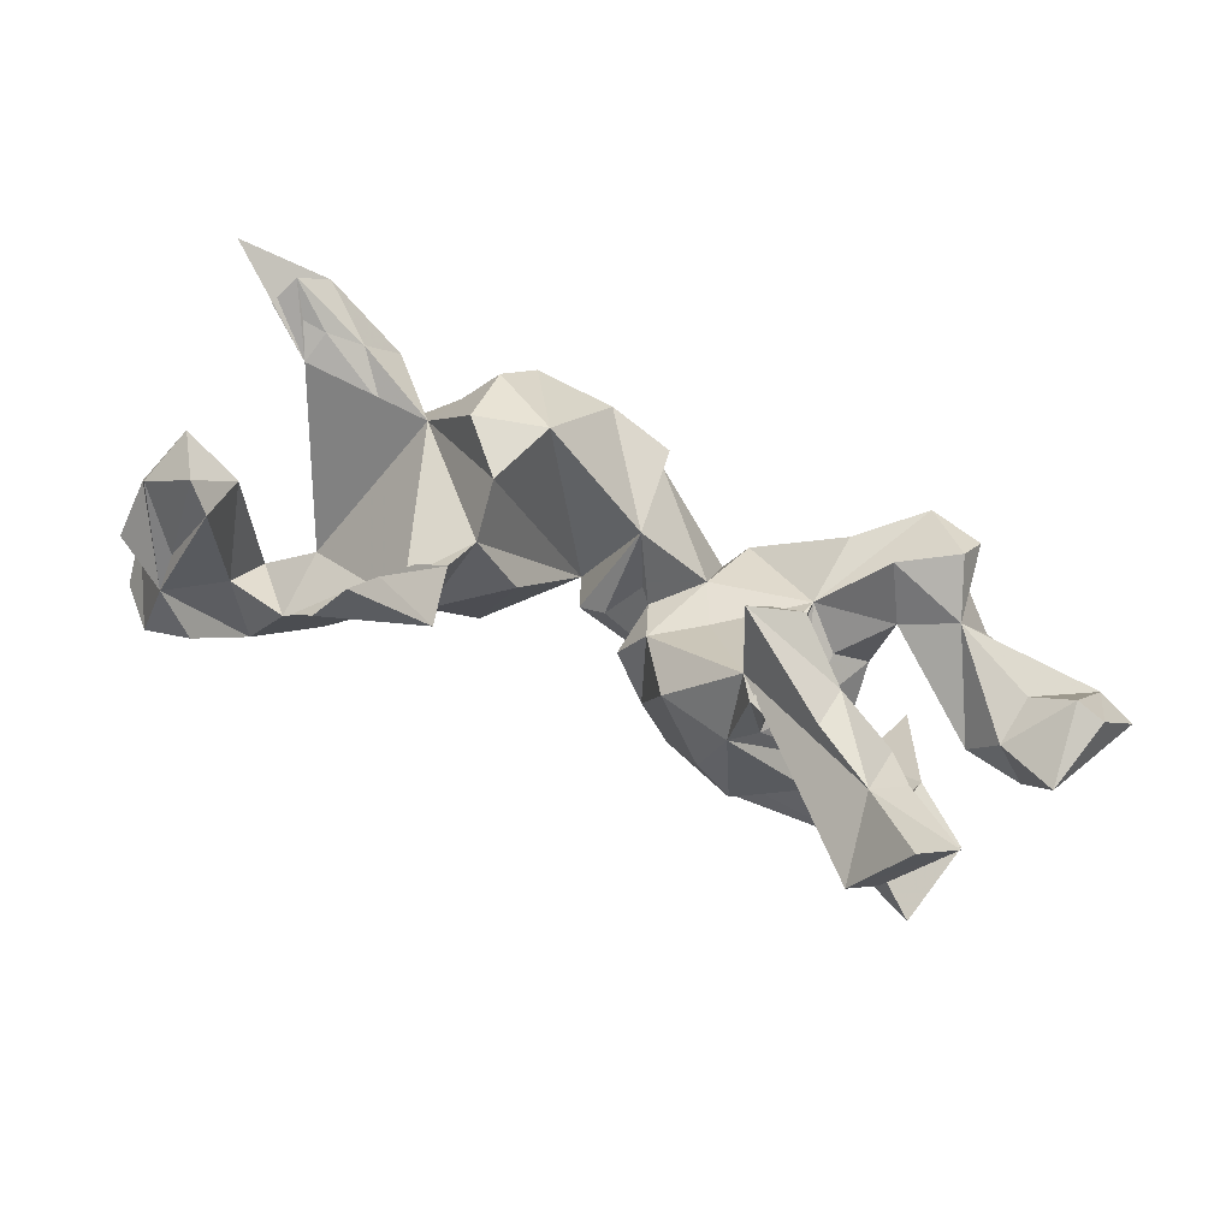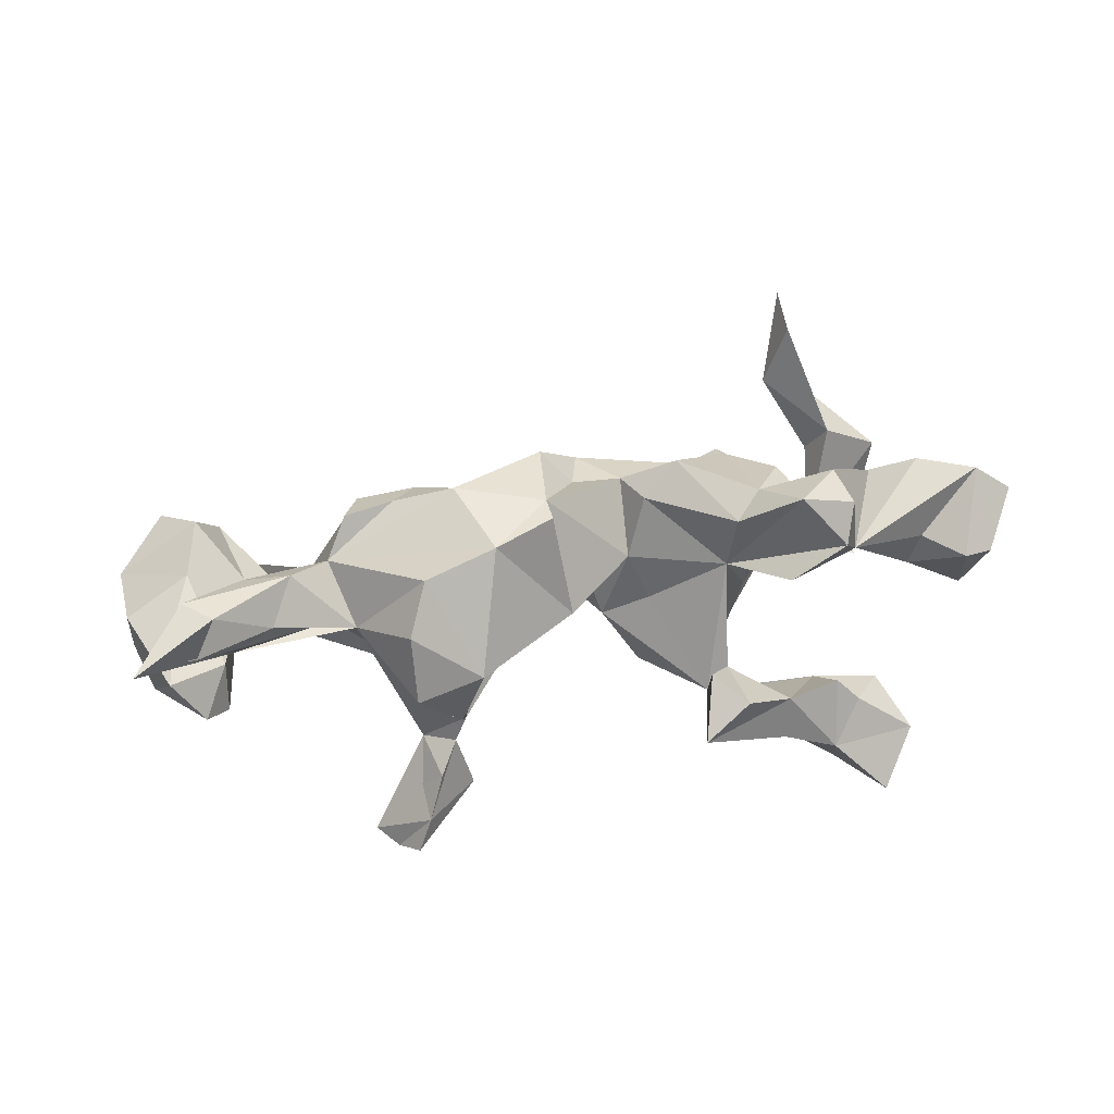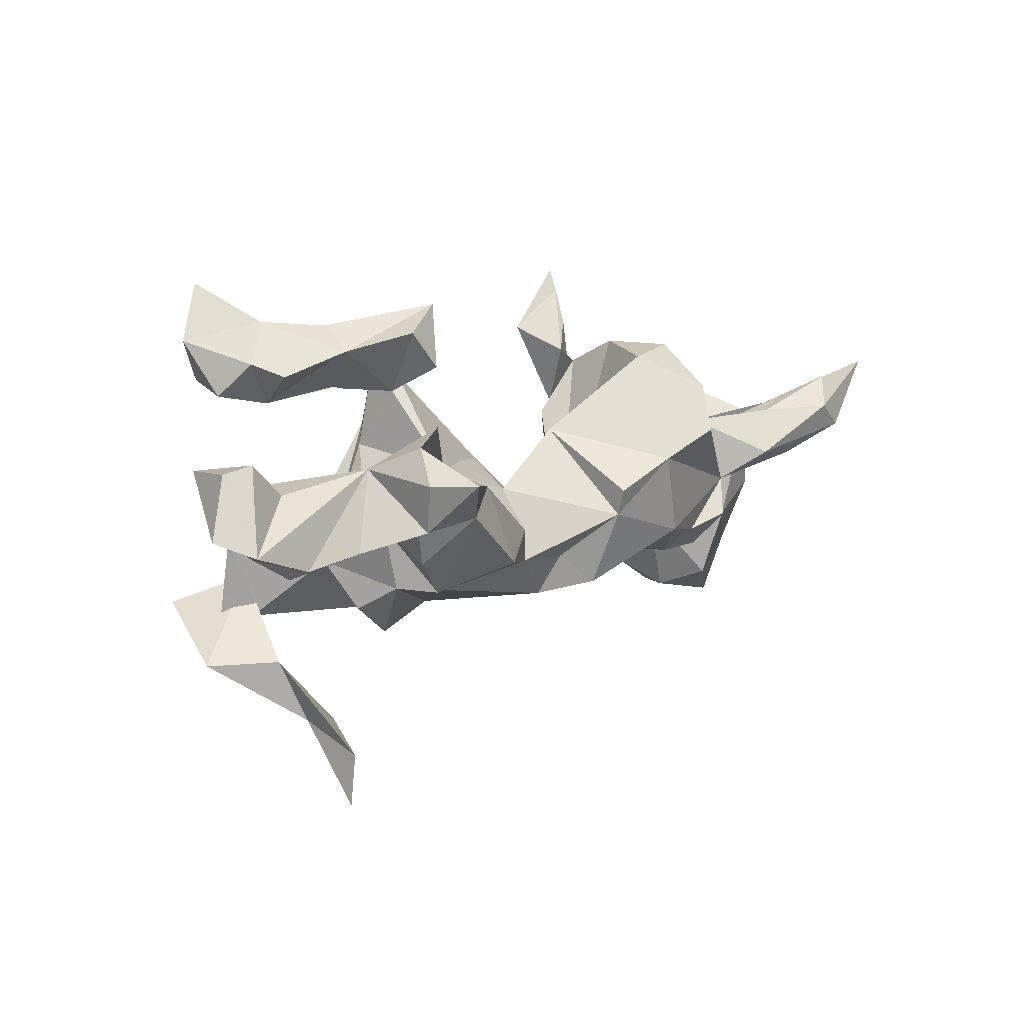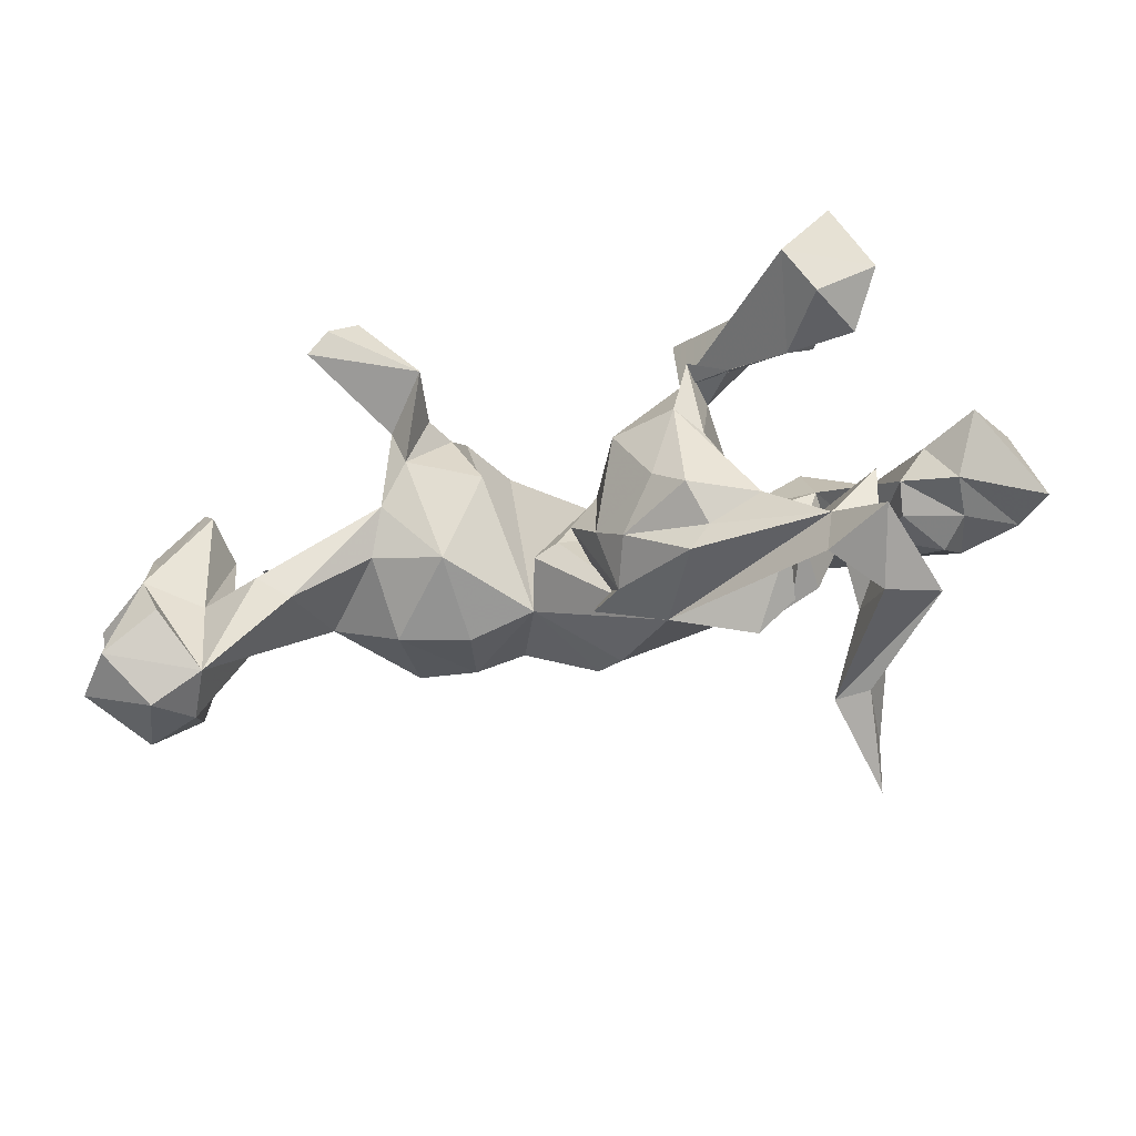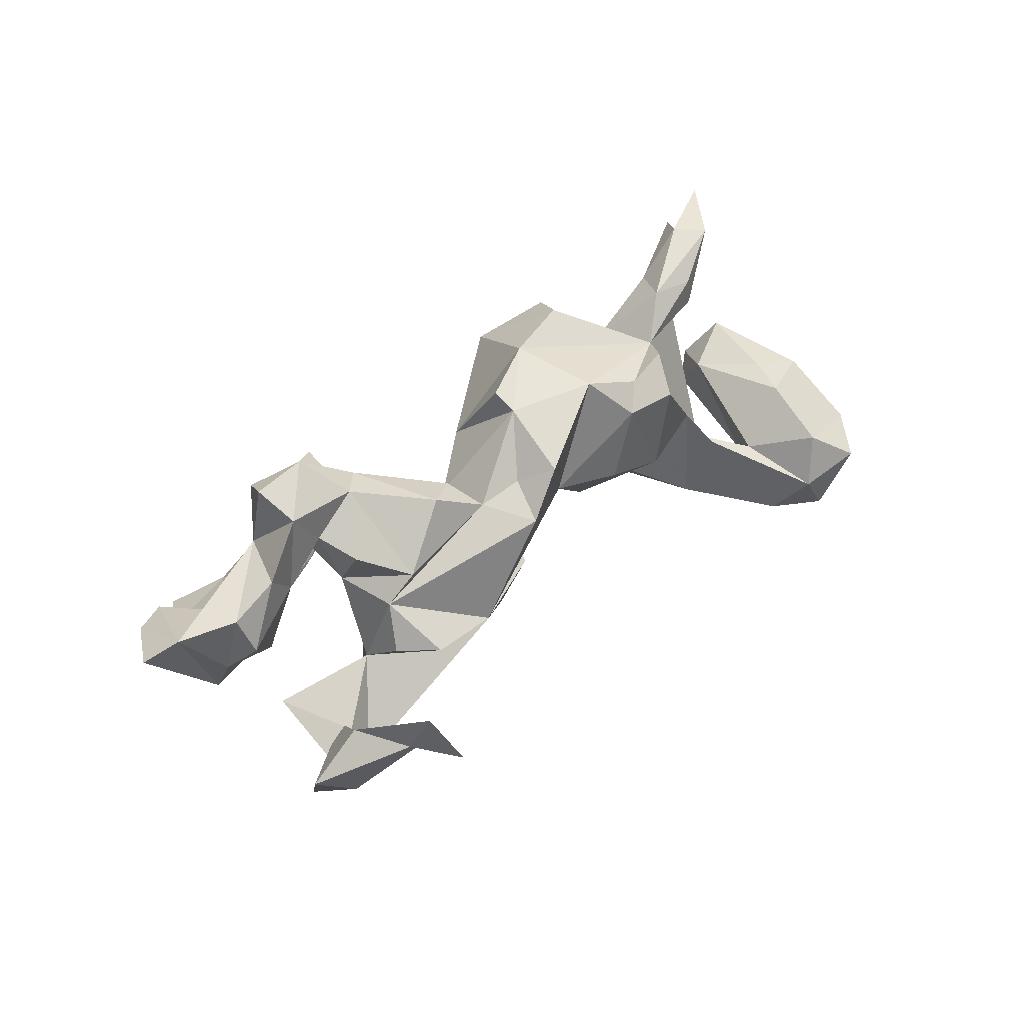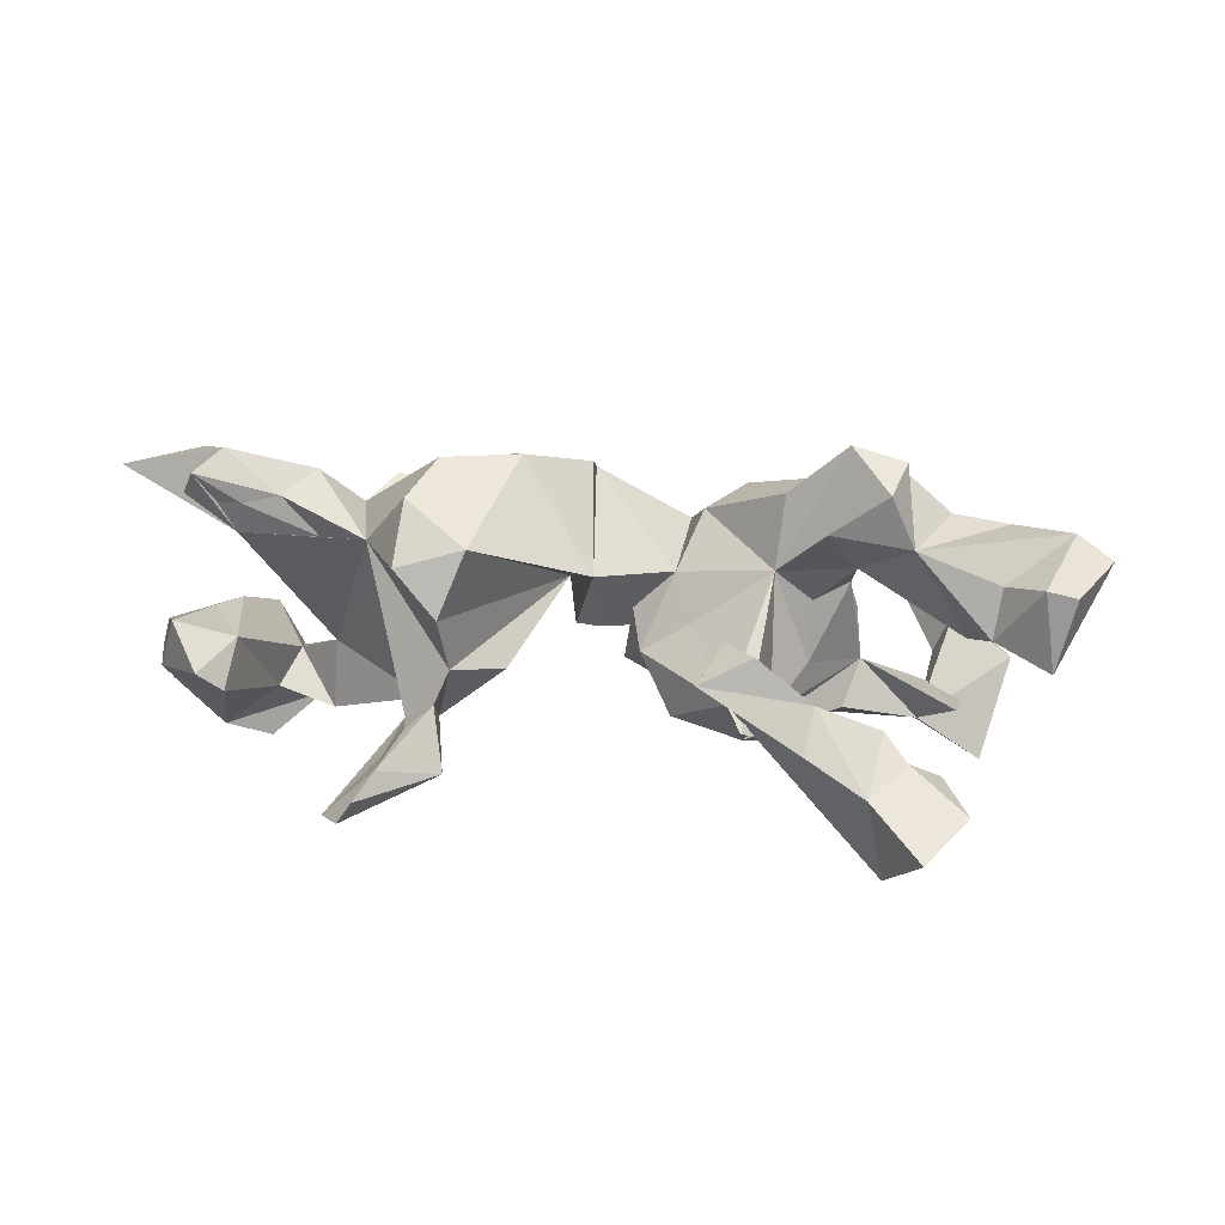
<metadata>
{"format":"obj","ext":"obj","renderer":"f3d","projection":"perspective","resolution":1024,"background":"white","views":[{"elev":76.6,"azim":-157.5,"up":"+Y"},{"elev":61.4,"azim":170.7,"up":"+Z"},{"elev":9.5,"azim":-45.6,"up":"+Y"},{"elev":-27.6,"azim":-160.2,"up":"+Y"},{"elev":47.3,"azim":-41.1,"up":"+Z"},{"elev":13.9,"azim":-169.4,"up":"+Z"}]}
</metadata>
<code>
v 0.8457 -0.2242 -0.1263
v 0.8418 -0.1264 -0.1703
v 0.7063 -0.1411 -0.01732
v 0.7267 -0.0778 -0.2383
v 0.7765 0.2107 0.2839
v 0.8232 -0.04381 -0.08404
v 0.828 -0.08528 -0.0493
v 0.7942 0.04303 -0.1014
v 0.6159 0.1257 0.1596
v 0.7568 -0.3328 -0.1083
v 0.8345 -0.273 -0.2188
v 0.7535 0.08864 -0.00721
v 0.686 -0.2764 -0.05491
v 0.684 0.08737 0.2951
v 0.6008 -0.2626 -0.2247
v 0.6496 -0.3123 -0.1481
v 0.7204 -0.02779 -0.1841
v 0.7651 -0.2318 -0.2872
v 0.6679 -0.1602 -0.2809
v 0.7007 0.1287 -0.08948
v 0.697 0.1599 0.2211
v 0.7324 -0.06383 -0.01671
v 0.6701 0.1845 0.2675
v 0.6533 0.04362 -0.04327
v 0.6617 0.09676 -0.1265
v 0.6927 -0.3167 -0.2289
v 0.5886 0.02985 0.1894
v 0.6079 -0.1675 -0.1136
v 0.6356 -0.1125 -0.173
v 0.5994 0.1452 0.212
v 0.6327 0.1295 0.3022
v 0.5825 0.03177 0.2456
v 0.5185 -0.09229 -0.0763
v 0.4828 0.09364 0.1495
v 0.4338 -0.01271 0.1918
v 0.4731 -0.09806 0.01784
v 0.5238 -0.08479 -0.1987
v 0.5402 0.1215 0.2231
v 0.4623 -0.1257 -0.1822
v 0.4984 0.04131 0.2556
v 0.4203 0.3236 -0.2575
v 0.3182 0.3621 -0.1647
v 0.3994 0.1061 0.1497
v 0.32 0.05606 -0.1308
v 0.3935 -0.07644 0.2305
v 0.346 0.4017 -0.2071
v 0.3832 0.3656 -0.2562
v 0.3085 0.1904 0.241
v 0.3373 -0.1433 0.003628
v 0.2722 0.1349 -0.1379
v 0.3681 -0.1398 0.1761
v 0.3097 0.2097 -0.1207
v 0.2861 0.3009 -0.1131
v 0.3106 0.2654 0.1404
v 0.3243 0.2916 -0.1599
v 0.3458 -0.03073 -0.1055
v 0.2706 0.1104 0.2943
v 0.3048 -0.09817 0.2219
v 0.2517 0.2443 -0.08686
v 0.2372 0.2721 0.05871
v 0.2613 -0.1394 0.1893
v 0.2281 0.2864 -0.1892
v 0.196 -0.07909 0.2692
v 0.2171 -0.04235 -0.0869
v 0.1928 0.2502 0.1724
v 0.141 0.06743 0.2962
v 0.2156 -0.145 0.0469
v 0.2287 0.2278 -0.03174
v 0.03717 -0.03223 0.2619
v 0.1582 0.1279 -0.05298
v 0.09749 -0.1036 0.05495
v 0.07289 -0.0311 -0.009865
v 0.02877 -0.007631 -0.008384
v -0.02356 -0.1147 0.1698
v 0.033 0.01516 0.2788
v 0.0136 0.1179 0.1062
v 0.02776 -0.166 0.2079
v -0.0135 0.01796 0.04932
v -0.04231 -0.1905 0.1295
v -0.1815 -0.2098 -0.0376
v -0.0313 0.001611 0.02937
v -0.04962 -0.1012 0.02761
v -0.01431 -0.01198 -0.06022
v -0.1121 -0.1131 0.1632
v -0.1094 -0.163 -0.08677
v -0.0526 0.05605 -0.03137
v -0.03988 -0.1591 -0.01409
v -0.1059 0.01485 0.09763
v -0.0788 -0.0607 -0.1129
v -0.114 0.1158 -0.1234
v -0.144 -0.04767 0.1933
v -0.2219 0.2283 -0.06612
v -0.14 -0.09524 -0.1502
v -0.138 0.06415 0.02128
v -0.1913 0.3609 -0.000685
v -0.2203 0.2477 0.04002
v -0.2099 -0.09441 0.2305
v -0.3153 -0.1476 0.1398
v -0.2661 -0.1599 -0.1794
v -0.2349 0.1318 -0.1527
v -0.2023 -0.006007 -0.1821
v -0.3688 -0.1398 0.08859
v -0.2769 0.06931 0.1174
v -0.2671 -0.04367 -0.2038
v -0.2473 0.2486 -0.1072
v -0.2629 0.2016 -0.03546
v -0.2764 0.3134 0.03623
v -0.2768 0.09645 -0.1143
v -0.2953 -0.1108 -0.1652
v -0.3547 0.3238 -0.1167
v -0.2916 0.05536 0.2437
v -0.3269 -0.2385 0.007637
v -0.3696 0.1634 0.1995
v -0.3274 0.2051 -0.1276
v -0.3661 0.2803 -0.04527
v -0.3809 -0.05301 -0.1415
v -0.4553 0.3321 -0.1782
v -0.3301 0.02915 -0.04432
v -0.3361 0.02924 0.06163
v -0.3376 0.006696 0.2618
v -0.4068 -0.1049 -0.06808
v -0.3943 -0.07914 0.1847
v -0.5035 -0.1332 -0.177
v -0.4671 0.1423 0.261
v -0.4235 -0.005644 0.2042
v -0.3921 -0.1849 0.00861
v -0.3941 -0.02435 0.0841
v -0.4708 0.2374 -0.09284
v -0.3961 0.07585 0.3287
v -0.4503 -0.3816 0.003582
v -0.5167 -0.1917 -0.126
v -0.4447 0.1816 -0.1809
v -0.4115 0.08392 0.1306
v -0.4718 -0.001169 0.2817
v -0.4974 -0.4184 0.1166
v -0.4776 0.2937 -0.3194
v -0.5034 0.09985 0.1661
v -0.4875 0.08221 0.3051
v -0.4983 -0.5131 0.1057
v -0.5074 -0.02156 0.1415
v -0.5865 0.004131 0.00266
v -0.5796 -0.04228 0.04028
v -0.5612 0.2036 -0.1721
v -0.499 -0.2161 -0.2036
v -0.5112 -0.3733 0.003357
v -0.5115 0.2604 -0.137
v -0.525 0.2235 -0.2856
v -0.5209 -0.2739 -0.09295
v -0.5782 -0.2824 -0.1677
v -0.5549 -0.03558 0.2024
v -0.5466 0.4032 -0.2522
v -0.5558 -0.2616 -0.01952
v -0.6113 -0.1791 -0.2599
v -0.6294 0.06773 0.01569
v -0.6112 0.3046 -0.2045
v -0.5769 -0.2073 -0.1612
v -0.5731 -0.04271 -0.1343
v -0.6575 -0.2648 -0.09655
v -0.6347 -0.08228 0.1121
v -0.6802 -0.04704 0.06708
v -0.6516 -0.05585 0.1838
v -0.7559 -0.02111 0.1795
v -0.6438 0.06295 0.1054
v -0.7271 0.1008 -0.02698
v -0.711 0.1226 0.1147
v -0.6885 -0.01498 -0.01142
v -0.7625 0.1109 0.1012
v -0.817 0.008834 0.1417
f 147 132 143
f 146 143 132
f 128 117 146
f 155 146 117
f 155 117 151
f 136 151 117
f 136 155 151
f 92 114 132
f 115 132 114
f 136 92 132
f 155 147 143
f 136 132 147
f 50 62 52
f 41 52 62
f 44 50 52
f 59 62 50
f 146 155 143
f 136 147 155
f 55 41 42
f 47 42 41
f 53 55 42
f 52 41 55
f 53 52 55
f 47 41 62
f 110 92 117
f 136 117 92
f 62 46 47
f 42 47 46
f 42 46 62
f 59 42 62
f 26 15 18
f 19 18 15
f 11 26 18
f 16 15 26
f 1 11 18
f 4 1 18
f 2 1 4
f 19 4 18
f 15 4 19
f 29 4 15
f 58 63 61
f 71 61 63
f 51 58 61
f 35 63 58
f 58 51 45
f 35 45 51
f 35 58 45
f 36 35 51
f 120 98 97
f 84 97 98
f 69 77 63
f 71 63 77
f 23 31 9
f 5 9 31
f 21 23 9
f 38 31 23
f 14 5 31
f 43 48 57
f 65 57 48
f 138 129 124
f 103 124 129
f 137 138 124
f 134 129 138
f 111 103 129
f 113 124 103
f 91 103 111
f 120 111 129
f 35 43 57
f 40 14 31
f 38 40 31
f 32 14 40
f 9 5 14
f 137 134 138
f 150 134 137
f 113 137 124
f 120 129 134
f 125 120 134
f 97 111 120
f 66 63 35
f 57 66 35
f 65 66 57
f 40 43 35
f 27 14 32
f 35 32 40
f 161 150 137
f 140 134 150
f 76 69 75
f 66 75 69
f 63 66 69
f 76 75 66
f 13 10 1
f 11 1 10
f 3 13 1
f 16 10 13
f 152 130 148
f 149 148 130
f 96 95 107
f 115 107 95
f 106 107 115
f 106 96 107
f 92 95 96
f 114 106 115
f 92 96 106
f 71 60 68
f 43 68 60
f 70 71 68
f 65 60 71
f 52 68 43
f 54 43 60
f 65 71 76
f 72 76 71
f 64 71 70
f 167 165 164
f 154 164 165
f 168 167 164
f 162 165 167
f 166 164 154
f 163 154 165
f 73 76 72
f 33 43 9
f 34 9 43
f 166 168 164
f 166 154 141
f 137 141 154
f 160 166 141
f 133 141 137
f 163 137 154
f 119 103 118
f 108 118 103
f 127 119 118
f 133 103 119
f 94 103 88
f 91 88 103
f 86 94 88
f 92 103 94
f 92 94 86
f 81 86 88
f 78 76 73
f 80 78 73
f 81 76 78
f 33 9 35
f 27 35 9
f 22 7 12
f 8 12 7
f 24 22 12
f 3 7 22
f 162 168 166
f 142 160 141
f 162 166 160
f 140 142 141
f 159 160 142
f 102 127 121
f 118 121 127
f 98 127 102
f 133 119 127
f 83 86 81
f 76 81 88
f 81 78 82
f 80 82 78
f 83 81 82
f 72 80 73
f 87 82 80
f 71 80 72
f 102 121 126
f 112 126 121
f 112 102 126
f 48 43 54
f 65 54 60
f 125 127 122
f 98 122 127
f 120 125 122
f 133 127 125
f 84 88 91
f 69 88 84
f 97 84 91
f 100 92 90
f 86 90 92
f 101 100 90
f 105 92 100
f 108 105 100
f 114 92 105
f 106 114 105
f 20 8 17
f 4 17 8
f 25 20 17
f 12 8 20
f 64 44 56
f 39 56 44
f 49 64 56
f 50 44 64
f 104 100 101
f 116 100 104
f 109 116 104
f 121 100 116
f 121 108 100
f 118 108 121
f 123 121 116
f 4 25 17
f 24 20 25
f 106 105 108
f 68 59 50
f 115 117 128
f 132 128 146
f 59 53 42
f 95 92 110
f 115 110 117
f 32 35 27
f 160 159 161
f 150 161 159
f 162 160 161
f 140 150 159
f 142 140 159
f 84 74 69
f 77 69 74
f 79 74 84
f 33 35 36
f 49 36 51
f 120 122 98
f 102 84 98
f 102 79 84
f 77 74 79
f 79 71 77
f 67 61 71
f 49 51 61
f 139 130 135
f 152 135 130
f 145 139 135
f 65 48 54
f 30 23 21
f 168 162 167
f 163 165 162
f 133 137 113
f 66 65 76
f 43 44 52
f 33 44 43
f 12 20 24
f 29 24 25
f 106 108 103
f 90 86 89
f 83 89 86
f 101 90 89
f 50 64 70
f 67 71 64
f 37 44 33
f 4 29 25
f 28 24 29
f 4 8 6
f 7 6 8
f 157 121 123
f 131 121 157
f 156 131 157
f 144 121 131
f 85 89 83
f 93 89 85
f 99 93 85
f 101 89 93
f 82 85 83
f 49 56 36
f 39 36 56
f 15 36 39
f 37 33 28
f 16 28 33
f 6 7 1
f 3 1 7
f 2 6 1
f 152 123 158
f 153 158 123
f 3 24 28
f 37 28 29
f 87 85 82
f 3 22 24
f 106 103 92
f 68 52 59
f 53 59 52
f 70 68 50
f 49 67 64
f 15 33 36
f 80 85 87
f 145 152 158
f 148 123 152
f 156 123 148
f 80 112 121
f 144 80 121
f 28 13 3
f 16 13 28
f 130 145 158
f 102 112 80
f 156 144 131
f 149 144 156
f 144 123 80
f 99 80 123
f 153 123 144
f 37 15 39
f 16 33 15
f 158 149 130
f 153 149 158
f 26 11 10
f 16 26 10
f 115 95 110
f 115 128 132
f 149 156 148
f 157 123 156
f 76 88 69
f 162 137 163
f 161 137 162
f 67 49 61
f 80 71 79
f 80 79 102
f 133 140 141
f 125 140 133
f 30 9 34
f 99 85 80
f 139 145 130
f 135 152 145
f 30 21 9
f 14 27 9
f 134 140 125
f 38 30 34
f 23 30 38
f 43 38 34
f 40 38 43
f 133 113 103
f 39 44 37
f 109 123 116
f 93 109 104
f 99 109 93
f 101 93 104
f 6 2 4
f 99 123 109
f 15 37 29
f 91 111 97
f 153 144 149

</code>
